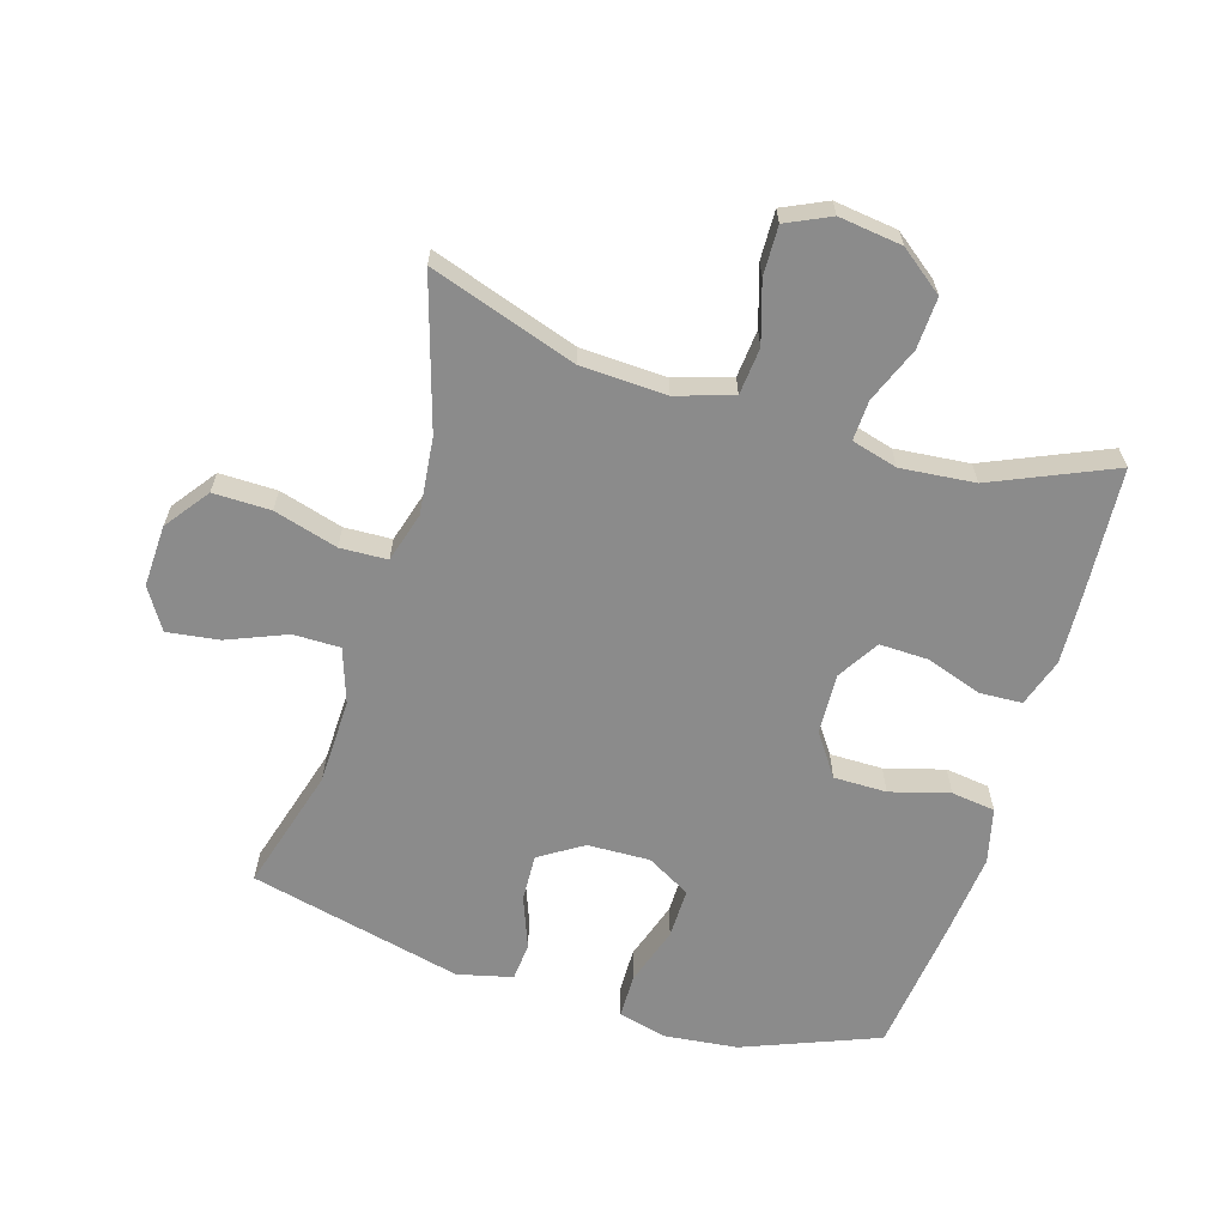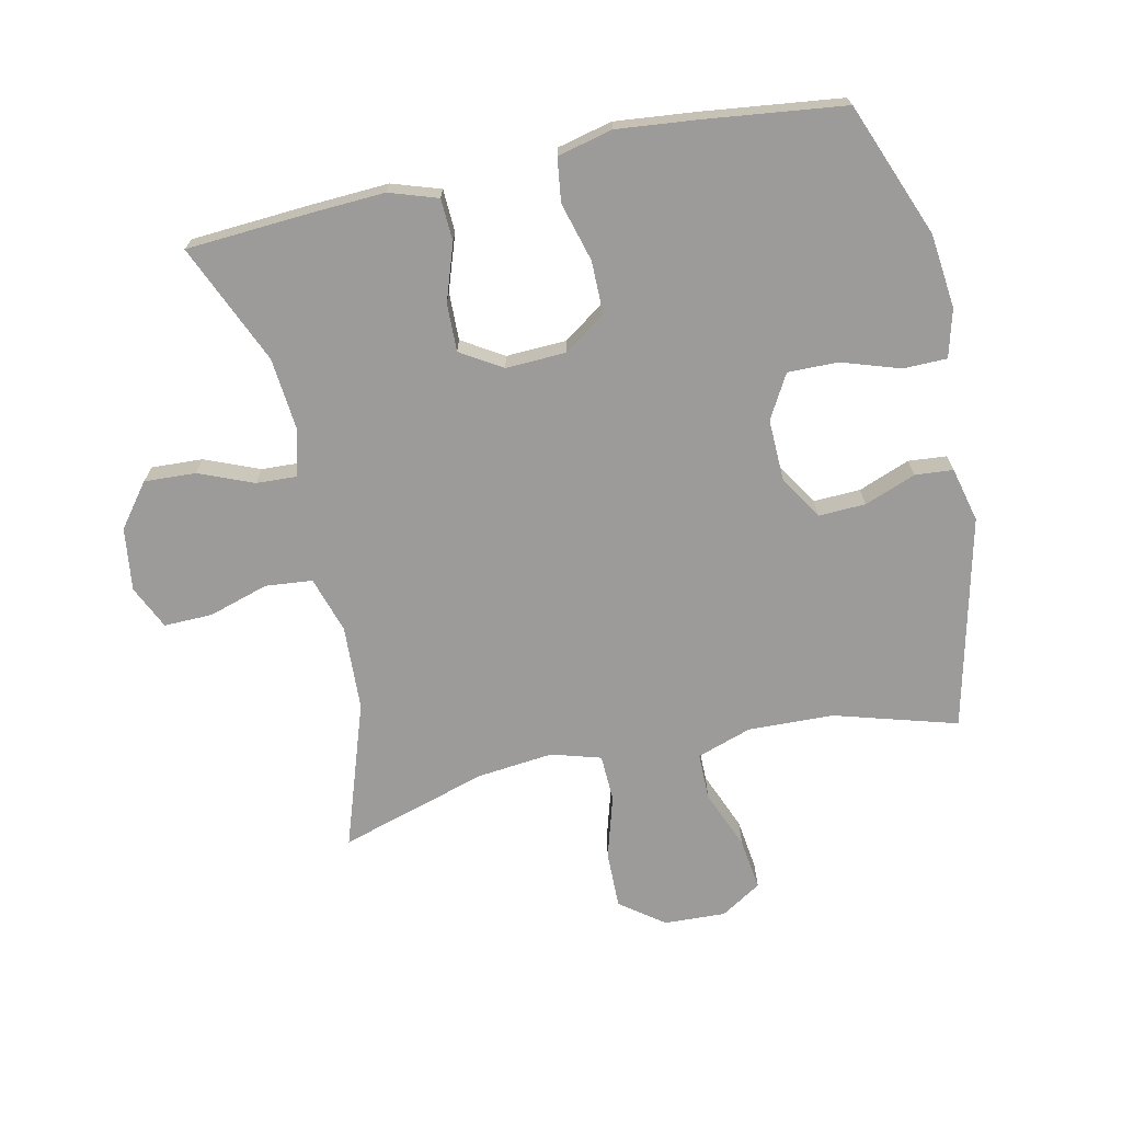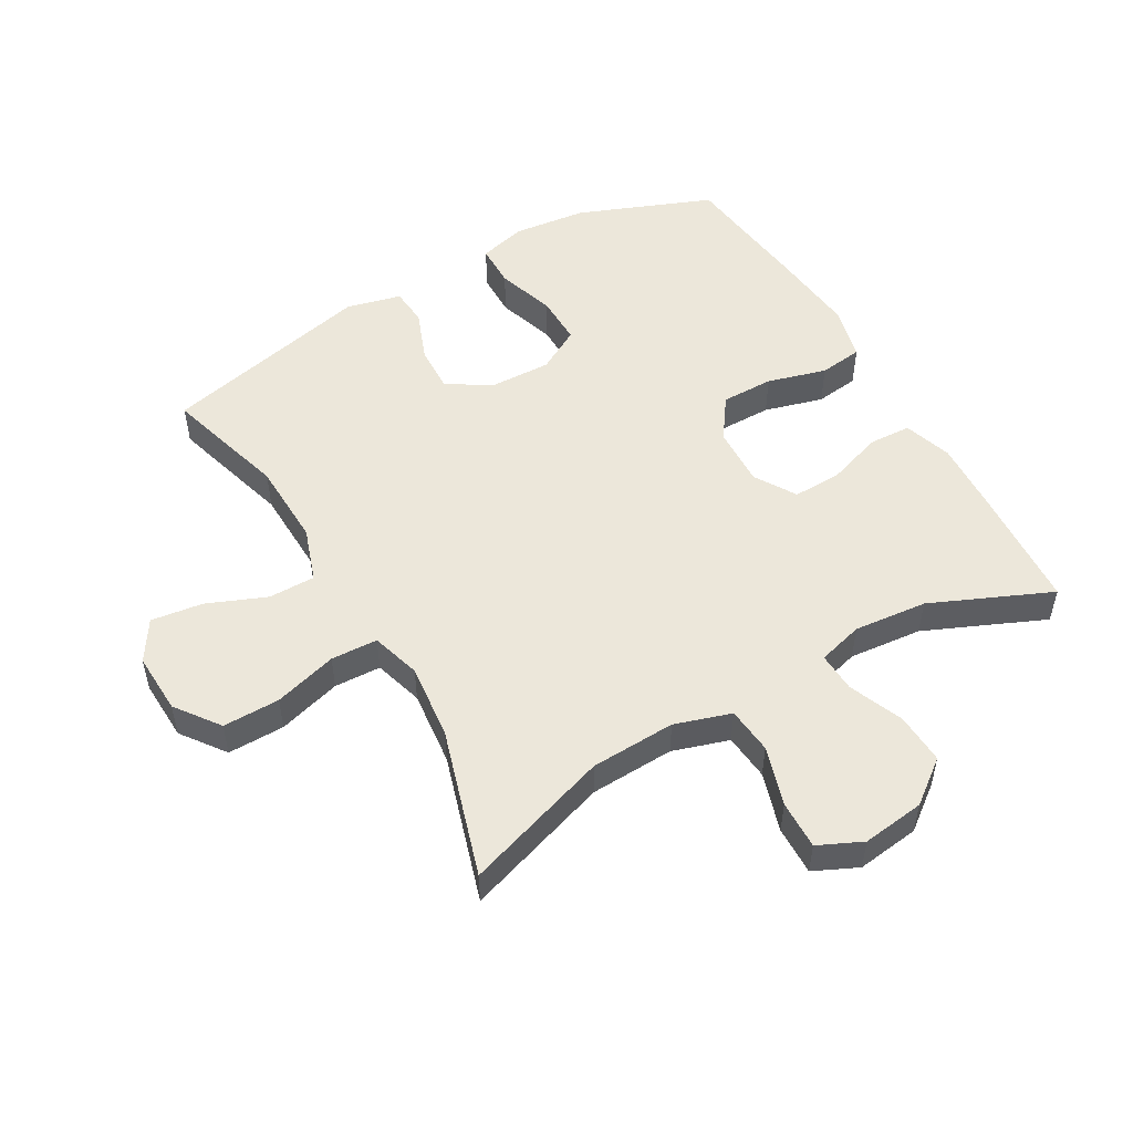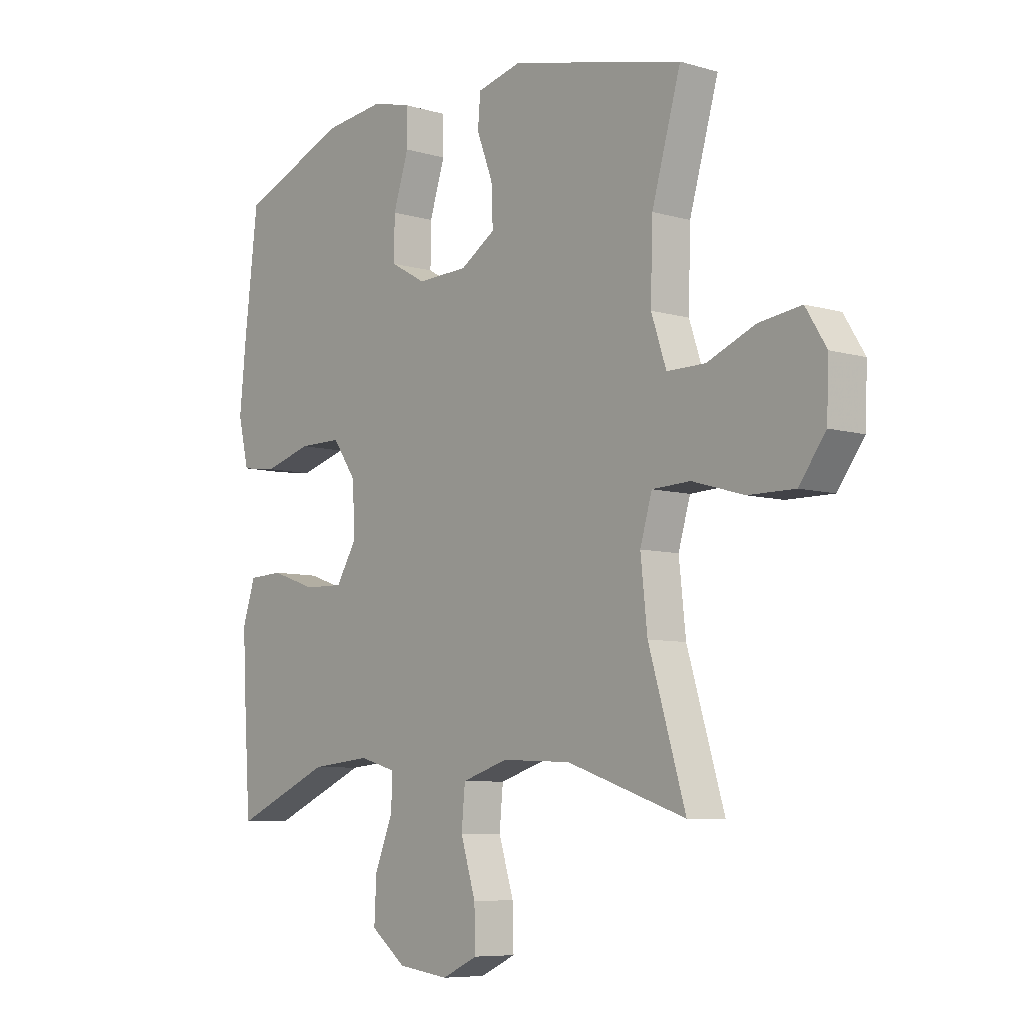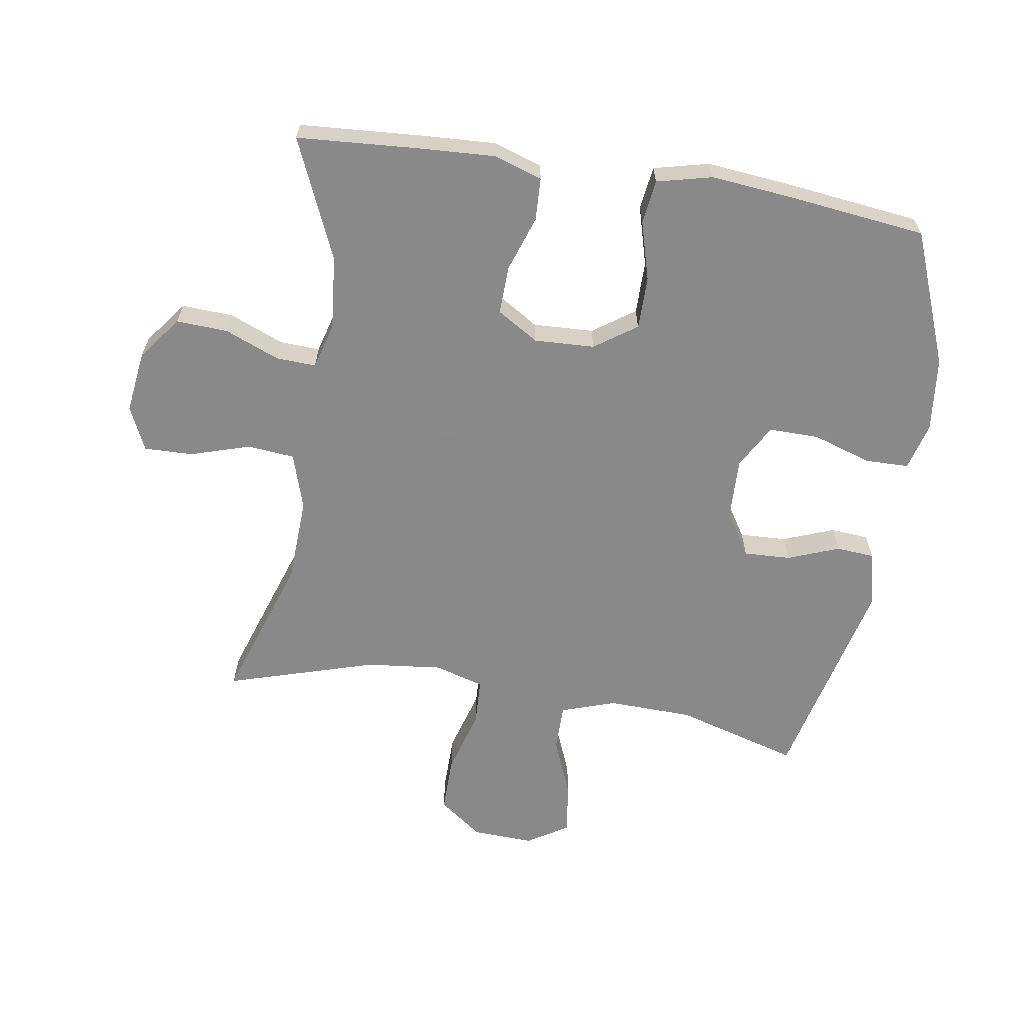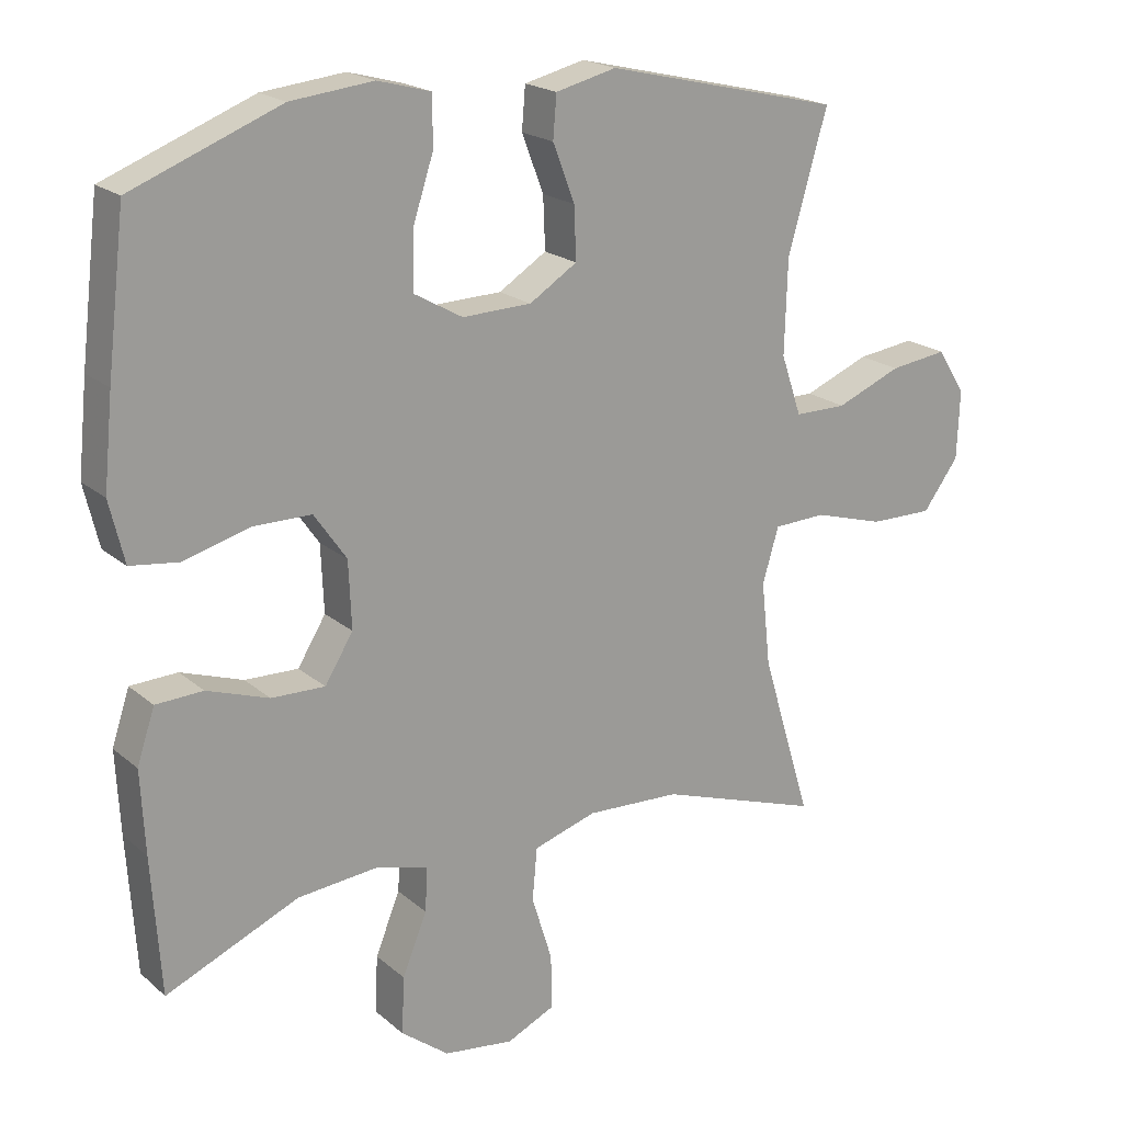
<metadata>
{"format":"obj","ext":"obj","renderer":"f3d","projection":"perspective","resolution":1024,"background":"white","views":[{"elev":-63.8,"azim":163.1,"up":"+Y"},{"elev":-69.8,"azim":-77.8,"up":"+Y"},{"elev":51.7,"azim":150.2,"up":"+Y"},{"elev":-7.3,"azim":50.1,"up":"+Z"},{"elev":-63.3,"azim":-99.0,"up":"+Y"},{"elev":19.8,"azim":-33.6,"up":"+Z"}]}
</metadata>
<code>
v 0.5 0.07 -0.5
v 0.27 0.07 -0.423
v 0.136 0.07 -0.417
v 0.047 0.07 -0.445
v 0.04 0.07 -0.519
v 0.069 0.07 -0.613
v 0.071 0.07 -0.69
v 0.002 0.07 -0.722
v -0.097 0.07 -0.709
v -0.165 0.07 -0.657
v -0.161 0.07 -0.576
v -0.126 0.07 -0.49
v -0.123 0.07 -0.427
v -0.195 0.07 -0.407
v -0.311 0.07 -0.418
v -0.5 0.07 -0.5
v -0.513 0.07 -0.306
v -0.519 0.07 -0.189
v -0.494 0.07 -0.113
v -0.427 0.07 -0.11
v -0.339 0.07 -0.14
v -0.263 0.07 -0.142
v -0.223 0.07 -0.077
v -0.227 0.07 0.018
v -0.273 0.07 0.084
v -0.356 0.07 0.084
v -0.449 0.07 0.058
v -0.518 0.07 0.067
v -0.539 0.07 0.154
v -0.526 0.07 0.283
v -0.5 0.07 0.5
v -0.289 0.07 0.583
v -0.172 0.07 0.596
v -0.097 0.07 0.576
v -0.096 0.07 0.507
v -0.126 0.07 0.415
v -0.127 0.07 0.336
v -0.058 0.07 0.297
v 0.04 0.07 0.3
v 0.108 0.07 0.343
v 0.105 0.07 0.417
v 0.074 0.07 0.498
v 0.079 0.07 0.558
v 0.165 0.07 0.579
v 0.5 0.07 0.5
v 0.444 0.07 0.306
v 0.44 0.07 0.172
v 0.469 0.07 0.086
v 0.543 0.07 0.086
v 0.636 0.07 0.124
v 0.718 0.07 0.135
v 0.758 0.07 0.071
v 0.754 0.07 -0.026
v 0.703 0.07 -0.095
v 0.613 0.07 -0.094
v 0.513 0.07 -0.065
v 0.439 0.07 -0.068
v 0.416 0.07 -0.146
v 0.429 0.07 -0.266
v 0.5 0 -0.5
v 0.27 0 -0.423
v 0.136 0 -0.417
v 0.047 0 -0.445
v 0.04 0 -0.519
v 0.069 0 -0.613
v 0.071 0 -0.69
v 0.002 0 -0.722
v -0.097 0 -0.709
v -0.165 0 -0.657
v -0.161 0 -0.576
v -0.126 0 -0.49
v -0.123 0 -0.427
v -0.195 0 -0.407
v -0.311 0 -0.418
v -0.5 0 -0.5
v -0.513 0 -0.306
v -0.519 0 -0.189
v -0.494 0 -0.113
v -0.427 0 -0.11
v -0.339 0 -0.14
v -0.263 0 -0.142
v -0.223 0 -0.077
v -0.227 0 0.018
v -0.273 0 0.084
v -0.356 0 0.084
v -0.449 0 0.058
v -0.518 0 0.067
v -0.539 0 0.154
v -0.526 0 0.283
v -0.5 0 0.5
v -0.289 0 0.583
v -0.172 0 0.596
v -0.097 0 0.576
v -0.096 0 0.507
v -0.126 0 0.415
v -0.127 0 0.336
v -0.058 0 0.297
v 0.04 0 0.3
v 0.108 0 0.343
v 0.105 0 0.417
v 0.074 0 0.498
v 0.079 0 0.558
v 0.165 0 0.579
v 0.5 0 0.5
v 0.444 0 0.306
v 0.44 0 0.172
v 0.469 0 0.086
v 0.543 0 0.086
v 0.636 0 0.124
v 0.718 0 0.135
v 0.758 0 0.071
v 0.754 0 -0.026
v 0.703 0 -0.095
v 0.613 0 -0.094
v 0.513 0 -0.065
v 0.439 0 -0.068
v 0.416 0 -0.146
v 0.429 0 -0.266
f 53 54 55 56
f 53 56 57
f 52 53 57
f 49 50 51 52
f 48 49 52 57
f 47 48 57 58
f 43 44 45 46
f 41 42 43 46
f 40 41 46 47
f 39 40 47 58
f 33 34 35 36
f 33 36 37
f 32 33 37
f 31 32 37
f 30 31 37 38
f 26 27 28 29
f 25 26 29 30
f 18 19 20 21
f 18 21 22
f 15 16 17 18
f 14 15 18 22
f 13 14 22 23
f 9 10 11 12
f 9 12 13
f 8 9 13
f 5 6 7 8
f 4 5 8 13
f 3 4 13 23
f 59 1 2
f 38 39 58 59
f 25 30 38 59
f 24 25 59 2
f 2 3 23 24
f 115 114 113 112
f 116 115 112
f 116 112 111
f 111 110 109 108
f 116 111 108 107
f 117 116 107 106
f 105 104 103 102
f 105 102 101 100
f 106 105 100 99
f 117 106 99 98
f 95 94 93 92
f 96 95 92
f 96 92 91
f 96 91 90
f 97 96 90 89
f 88 87 86 85
f 89 88 85 84
f 80 79 78 77
f 81 80 77
f 77 76 75 74
f 81 77 74 73
f 82 81 73 72
f 71 70 69 68
f 72 71 68
f 72 68 67
f 67 66 65 64
f 72 67 64 63
f 82 72 63 62
f 61 60 118
f 118 117 98 97
f 118 97 89 84
f 61 118 84 83
f 83 82 62 61
f 1 60 61 2
f 2 61 62 3
f 3 62 63 4
f 4 63 64 5
f 5 64 65 6
f 6 65 66 7
f 7 66 67 8
f 8 67 68 9
f 9 68 69 10
f 10 69 70 11
f 11 70 71 12
f 12 71 72 13
f 13 72 73 14
f 14 73 74 15
f 15 74 75 16
f 16 75 76 17
f 17 76 77 18
f 18 77 78 19
f 19 78 79 20
f 20 79 80 21
f 21 80 81 22
f 22 81 82 23
f 23 82 83 24
f 24 83 84 25
f 25 84 85 26
f 26 85 86 27
f 27 86 87 28
f 28 87 88 29
f 29 88 89 30
f 30 89 90 31
f 31 90 91 32
f 32 91 92 33
f 33 92 93 34
f 34 93 94 35
f 35 94 95 36
f 36 95 96 37
f 37 96 97 38
f 38 97 98 39
f 39 98 99 40
f 40 99 100 41
f 41 100 101 42
f 42 101 102 43
f 43 102 103 44
f 44 103 104 45
f 45 104 105 46
f 46 105 106 47
f 47 106 107 48
f 48 107 108 49
f 49 108 109 50
f 50 109 110 51
f 51 110 111 52
f 52 111 112 53
f 53 112 113 54
f 54 113 114 55
f 55 114 115 56
f 56 115 116 57
f 57 116 117 58
f 58 117 118 59
f 59 118 60 1

</code>
